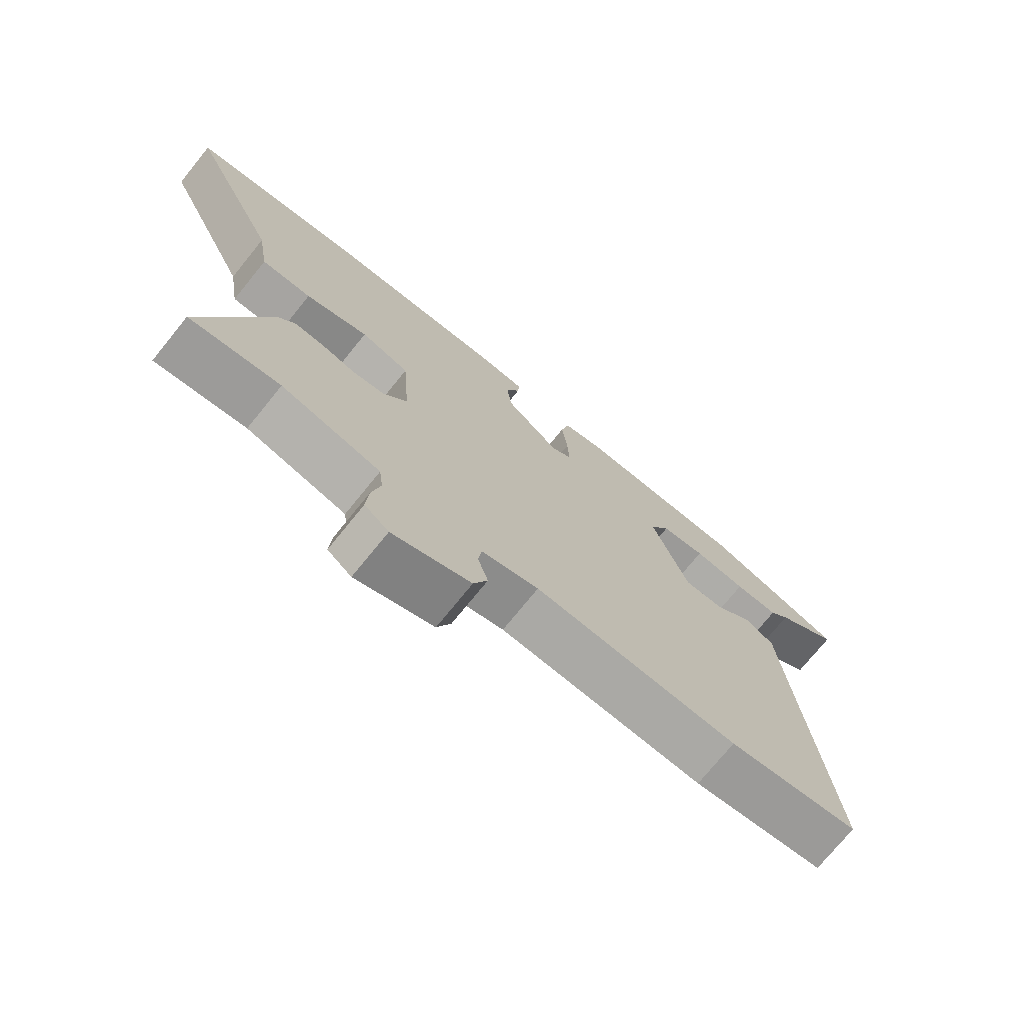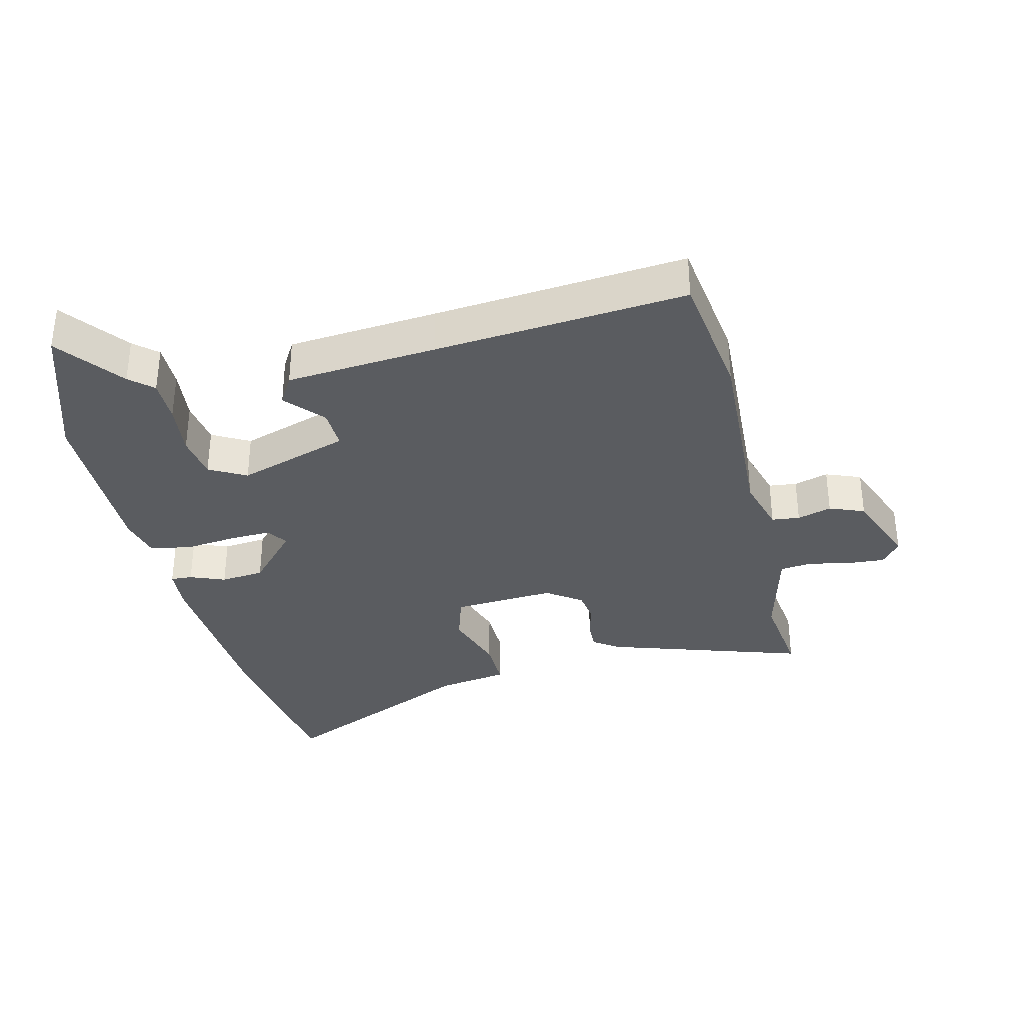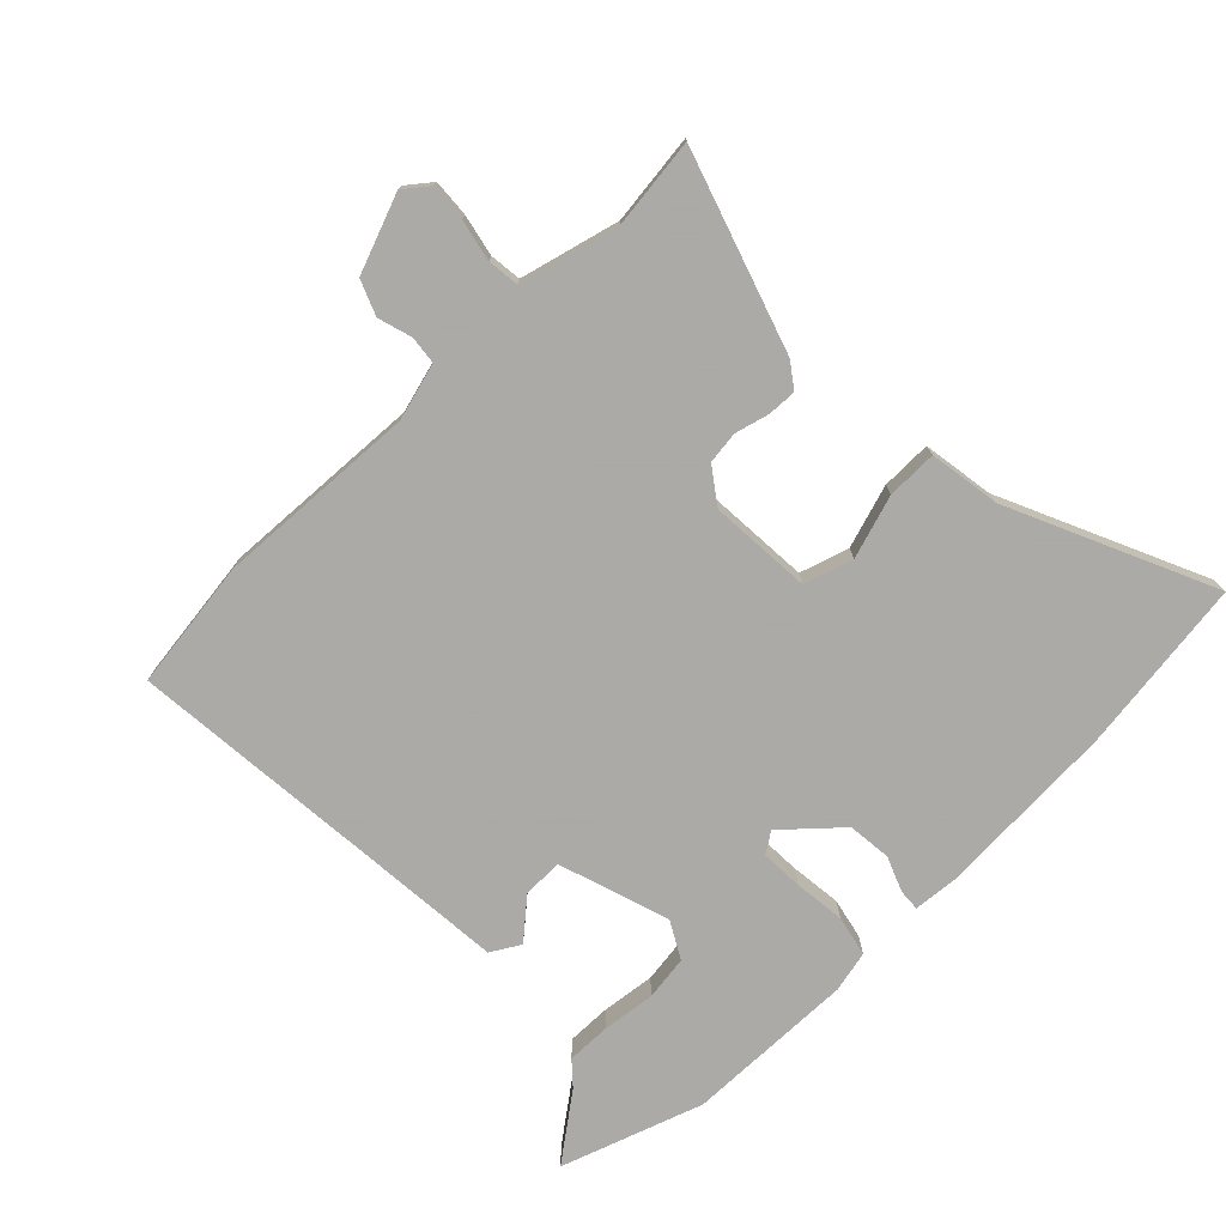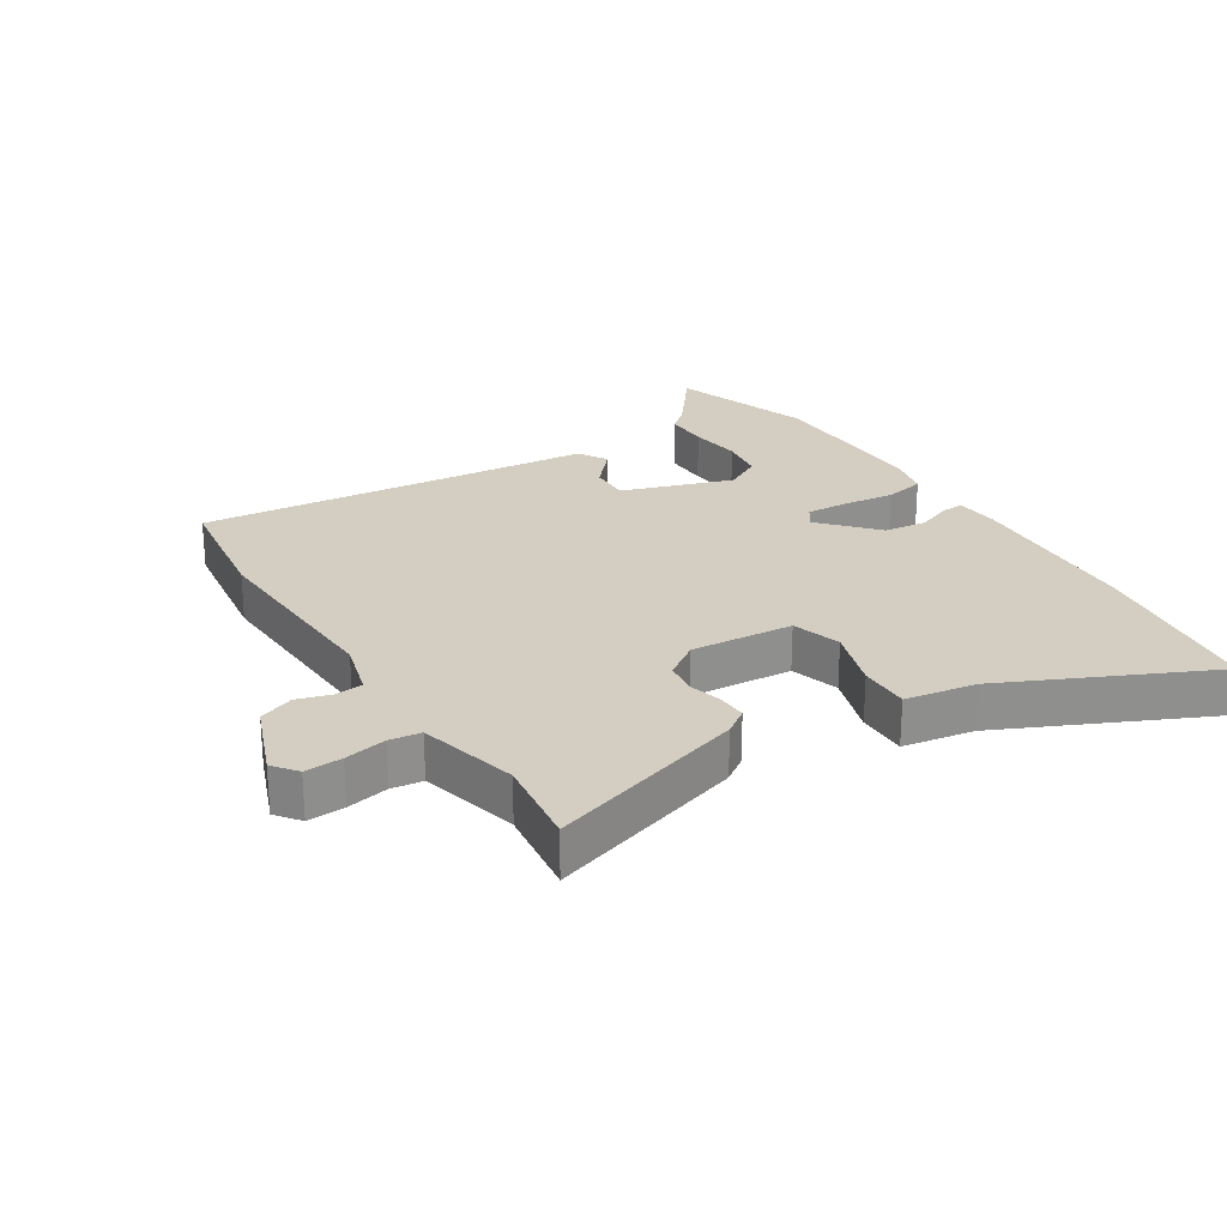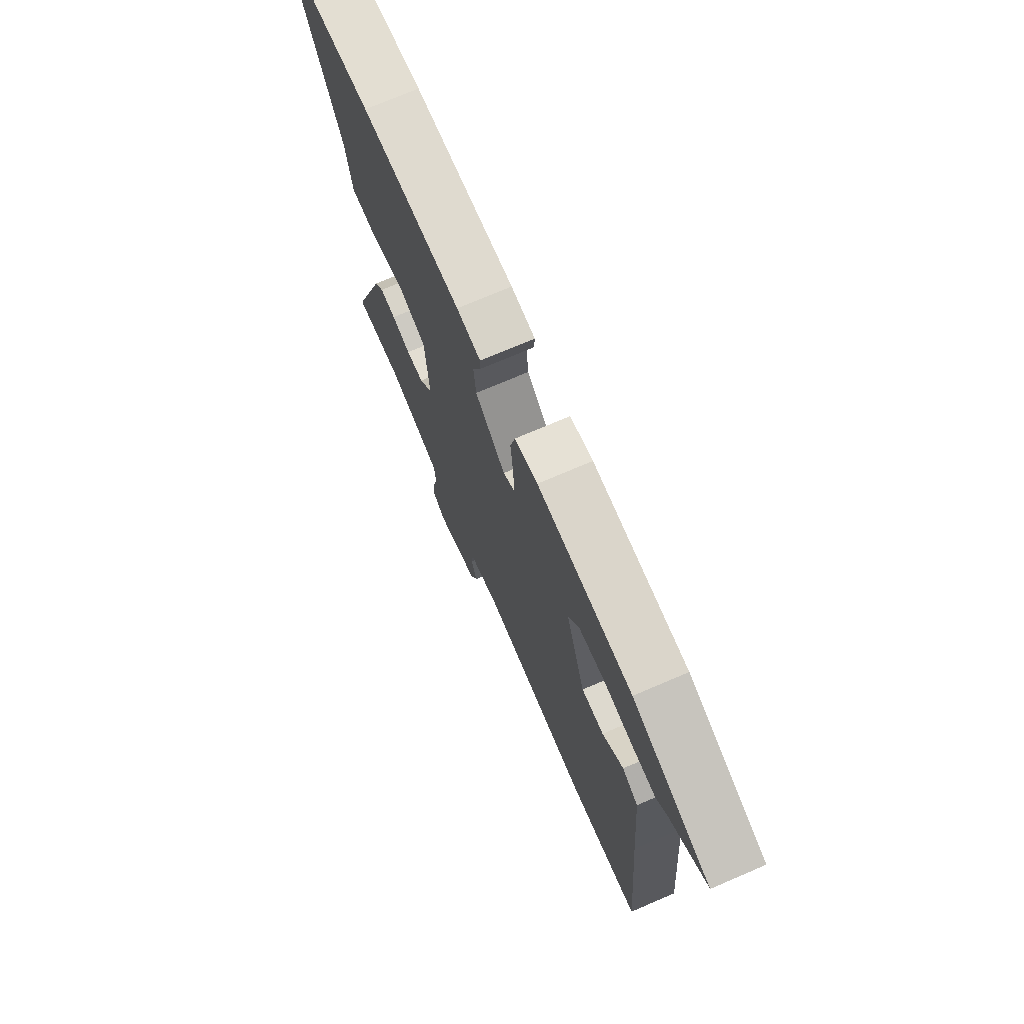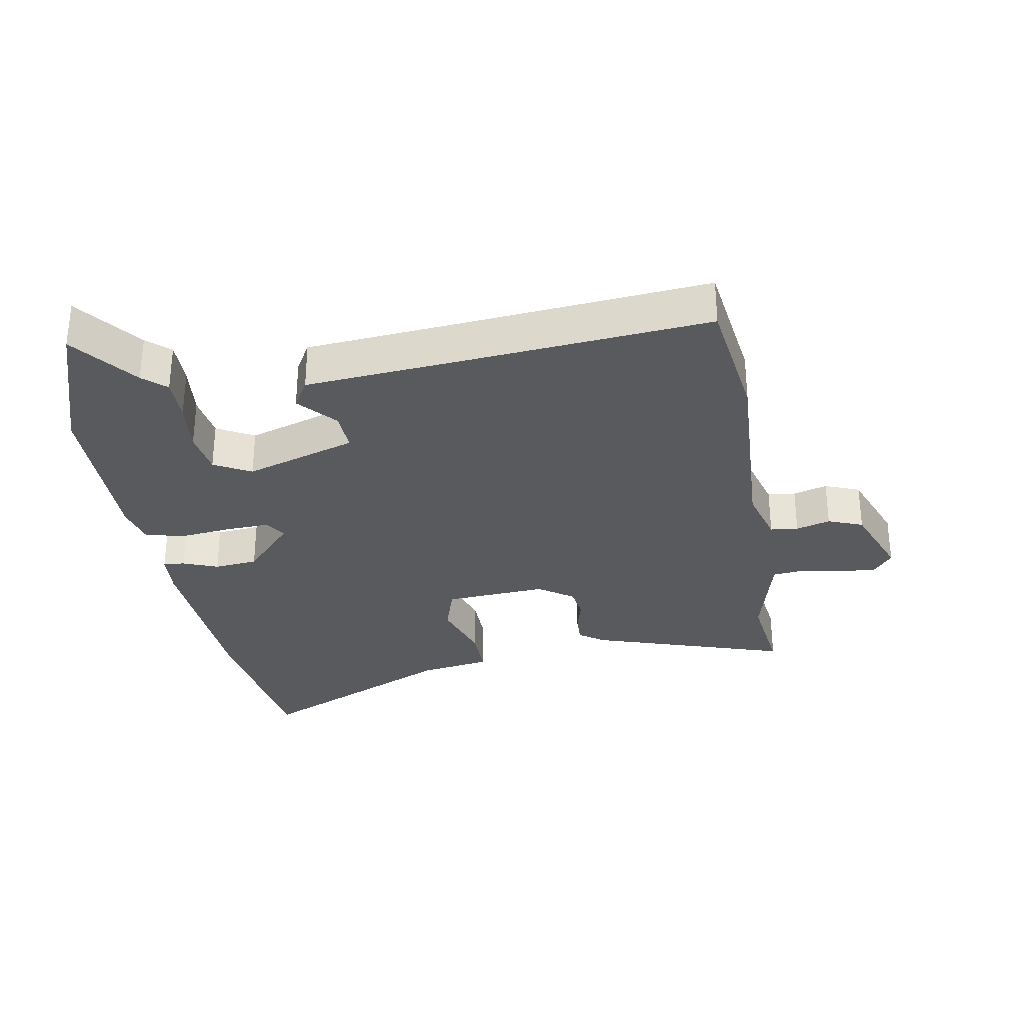
<metadata>
{"format":"obj","ext":"obj","renderer":"f3d","projection":"perspective","resolution":1024,"background":"white","views":[{"elev":-73.9,"azim":-39.0,"up":"+Z"},{"elev":-33.9,"azim":103.7,"up":"+Y"},{"elev":-75.7,"azim":-135.8,"up":"+Y"},{"elev":25.2,"azim":-121.9,"up":"+Y"},{"elev":73.3,"azim":66.8,"up":"+Z"},{"elev":-30.8,"azim":100.0,"up":"+Y"}]}
</metadata>
<code>
v -0.413 0.07 -0.489
v -0.556 0.07 -0.507
v -0.454 0.07 -0.195
v -0.426 0.07 -0.156
v -0.38 0.07 -0.158
v -0.326 0.07 -0.172
v -0.275 0.07 -0.165
v -0.236 0.07 -0.11
v -0.247 0.07 0.052
v -0.324 0.07 0.076
v -0.424 0.07 0.044
v -0.504 0.07 0.043
v -0.522 0.07 0.156
v -0.669 0.07 0.477
v -0.39 0.07 0.515
v -0.102 0.07 0.53
v -0.033 0.07 0.524
v -0.035 0.07 0.49
v -0.057 0.07 0.435
v -0.05 0.07 0.366
v 0.036 0.07 0.288
v 0.069 0.07 0.31
v 0.066 0.07 0.377
v 0.057 0.07 0.458
v 0.071 0.07 0.522
v 0.136 0.07 0.537
v 0.406 0.07 0.532
v 0.63 0.07 0.456
v 0.527 0.07 0.378
v 0.495 0.07 0.342
v 0.425 0.07 0.343
v 0.341 0.07 0.353
v 0.27 0.07 0.343
v 0.238 0.07 0.285
v 0.295 0.07 0.109
v 0.359 0.07 0.111
v 0.419 0.07 0.163
v 0.465 0.07 0.136
v 0.485 0.07 -0.101
v 0.52 0.07 -0.497
v 0.314 0.07 -0.525
v -0.006 0.07 -0.509
v -0.096 0.07 -0.534
v -0.101 0.07 -0.578
v -0.085 0.07 -0.632
v -0.107 0.07 -0.687
v -0.23 0.07 -0.734
v -0.268 0.07 -0.704
v -0.264 0.07 -0.645
v -0.25 0.07 -0.579
v -0.256 0.07 -0.529
v -0.311 0.07 -0.515
v -0.413 0 -0.489
v -0.556 0 -0.507
v -0.454 0 -0.195
v -0.426 0 -0.156
v -0.38 0 -0.158
v -0.326 0 -0.172
v -0.275 0 -0.165
v -0.236 0 -0.11
v -0.247 0 0.052
v -0.324 0 0.076
v -0.424 0 0.044
v -0.504 0 0.043
v -0.522 0 0.156
v -0.669 0 0.477
v -0.39 0 0.515
v -0.102 0 0.53
v -0.033 0 0.524
v -0.035 0 0.49
v -0.057 0 0.435
v -0.05 0 0.366
v 0.036 0 0.288
v 0.069 0 0.31
v 0.066 0 0.377
v 0.057 0 0.458
v 0.071 0 0.522
v 0.136 0 0.537
v 0.406 0 0.532
v 0.63 0 0.456
v 0.527 0 0.378
v 0.495 0 0.342
v 0.425 0 0.343
v 0.341 0 0.353
v 0.27 0 0.343
v 0.238 0 0.285
v 0.295 0 0.109
v 0.359 0 0.111
v 0.419 0 0.163
v 0.465 0 0.136
v 0.485 0 -0.101
v 0.52 0 -0.497
v 0.314 0 -0.525
v -0.006 0 -0.509
v -0.096 0 -0.534
v -0.101 0 -0.578
v -0.085 0 -0.632
v -0.107 0 -0.687
v -0.23 0 -0.734
v -0.268 0 -0.704
v -0.264 0 -0.645
v -0.25 0 -0.579
v -0.256 0 -0.529
v -0.311 0 -0.515
f 51 52 1
f 48 49 50
f 47 48 50
f 46 47 50
f 45 46 50
f 44 45 50
f 43 44 50 51
f 42 43 51 1
f 39 40 41 42
f 38 39 42
f 37 38 42
f 36 37 42
f 35 36 42 1
f 29 30 31 32
f 28 29 32
f 27 28 32
f 26 27 32
f 25 26 32
f 24 25 32
f 23 24 32
f 23 32 33
f 22 23 33 34
f 17 18 19
f 16 17 19
f 15 16 19
f 14 15 19
f 13 14 19
f 13 19 20
f 12 13 20
f 11 12 20
f 10 11 20
f 9 10 20 21
f 4 5 6
f 3 4 6
f 2 3 6
f 1 2 6
f 1 6 7
f 35 1 7 8
f 22 34 35
f 21 22 35
f 9 21 35
f 8 9 35
f 53 104 103
f 102 101 100
f 102 100 99
f 102 99 98
f 102 98 97
f 102 97 96
f 103 102 96 95
f 53 103 95 94
f 94 93 92 91
f 94 91 90
f 94 90 89
f 94 89 88
f 53 94 88 87
f 84 83 82 81
f 84 81 80
f 84 80 79
f 84 79 78
f 84 78 77
f 84 77 76
f 84 76 75
f 85 84 75
f 86 85 75 74
f 71 70 69
f 71 69 68
f 71 68 67
f 71 67 66
f 71 66 65
f 72 71 65
f 72 65 64
f 72 64 63
f 72 63 62
f 73 72 62 61
f 58 57 56
f 58 56 55
f 58 55 54
f 58 54 53
f 59 58 53
f 60 59 53 87
f 87 86 74
f 87 74 73
f 87 73 61
f 87 61 60
f 1 53 54 2
f 2 54 55 3
f 3 55 56 4
f 4 56 57 5
f 5 57 58 6
f 6 58 59 7
f 7 59 60 8
f 8 60 61 9
f 9 61 62 10
f 10 62 63 11
f 11 63 64 12
f 12 64 65 13
f 13 65 66 14
f 14 66 67 15
f 15 67 68 16
f 16 68 69 17
f 17 69 70 18
f 18 70 71 19
f 19 71 72 20
f 20 72 73 21
f 21 73 74 22
f 22 74 75 23
f 23 75 76 24
f 24 76 77 25
f 25 77 78 26
f 26 78 79 27
f 27 79 80 28
f 28 80 81 29
f 29 81 82 30
f 30 82 83 31
f 31 83 84 32
f 32 84 85 33
f 33 85 86 34
f 34 86 87 35
f 35 87 88 36
f 36 88 89 37
f 37 89 90 38
f 38 90 91 39
f 39 91 92 40
f 40 92 93 41
f 41 93 94 42
f 42 94 95 43
f 43 95 96 44
f 44 96 97 45
f 45 97 98 46
f 46 98 99 47
f 47 99 100 48
f 48 100 101 49
f 49 101 102 50
f 50 102 103 51
f 51 103 104 52
f 52 104 53 1

</code>
